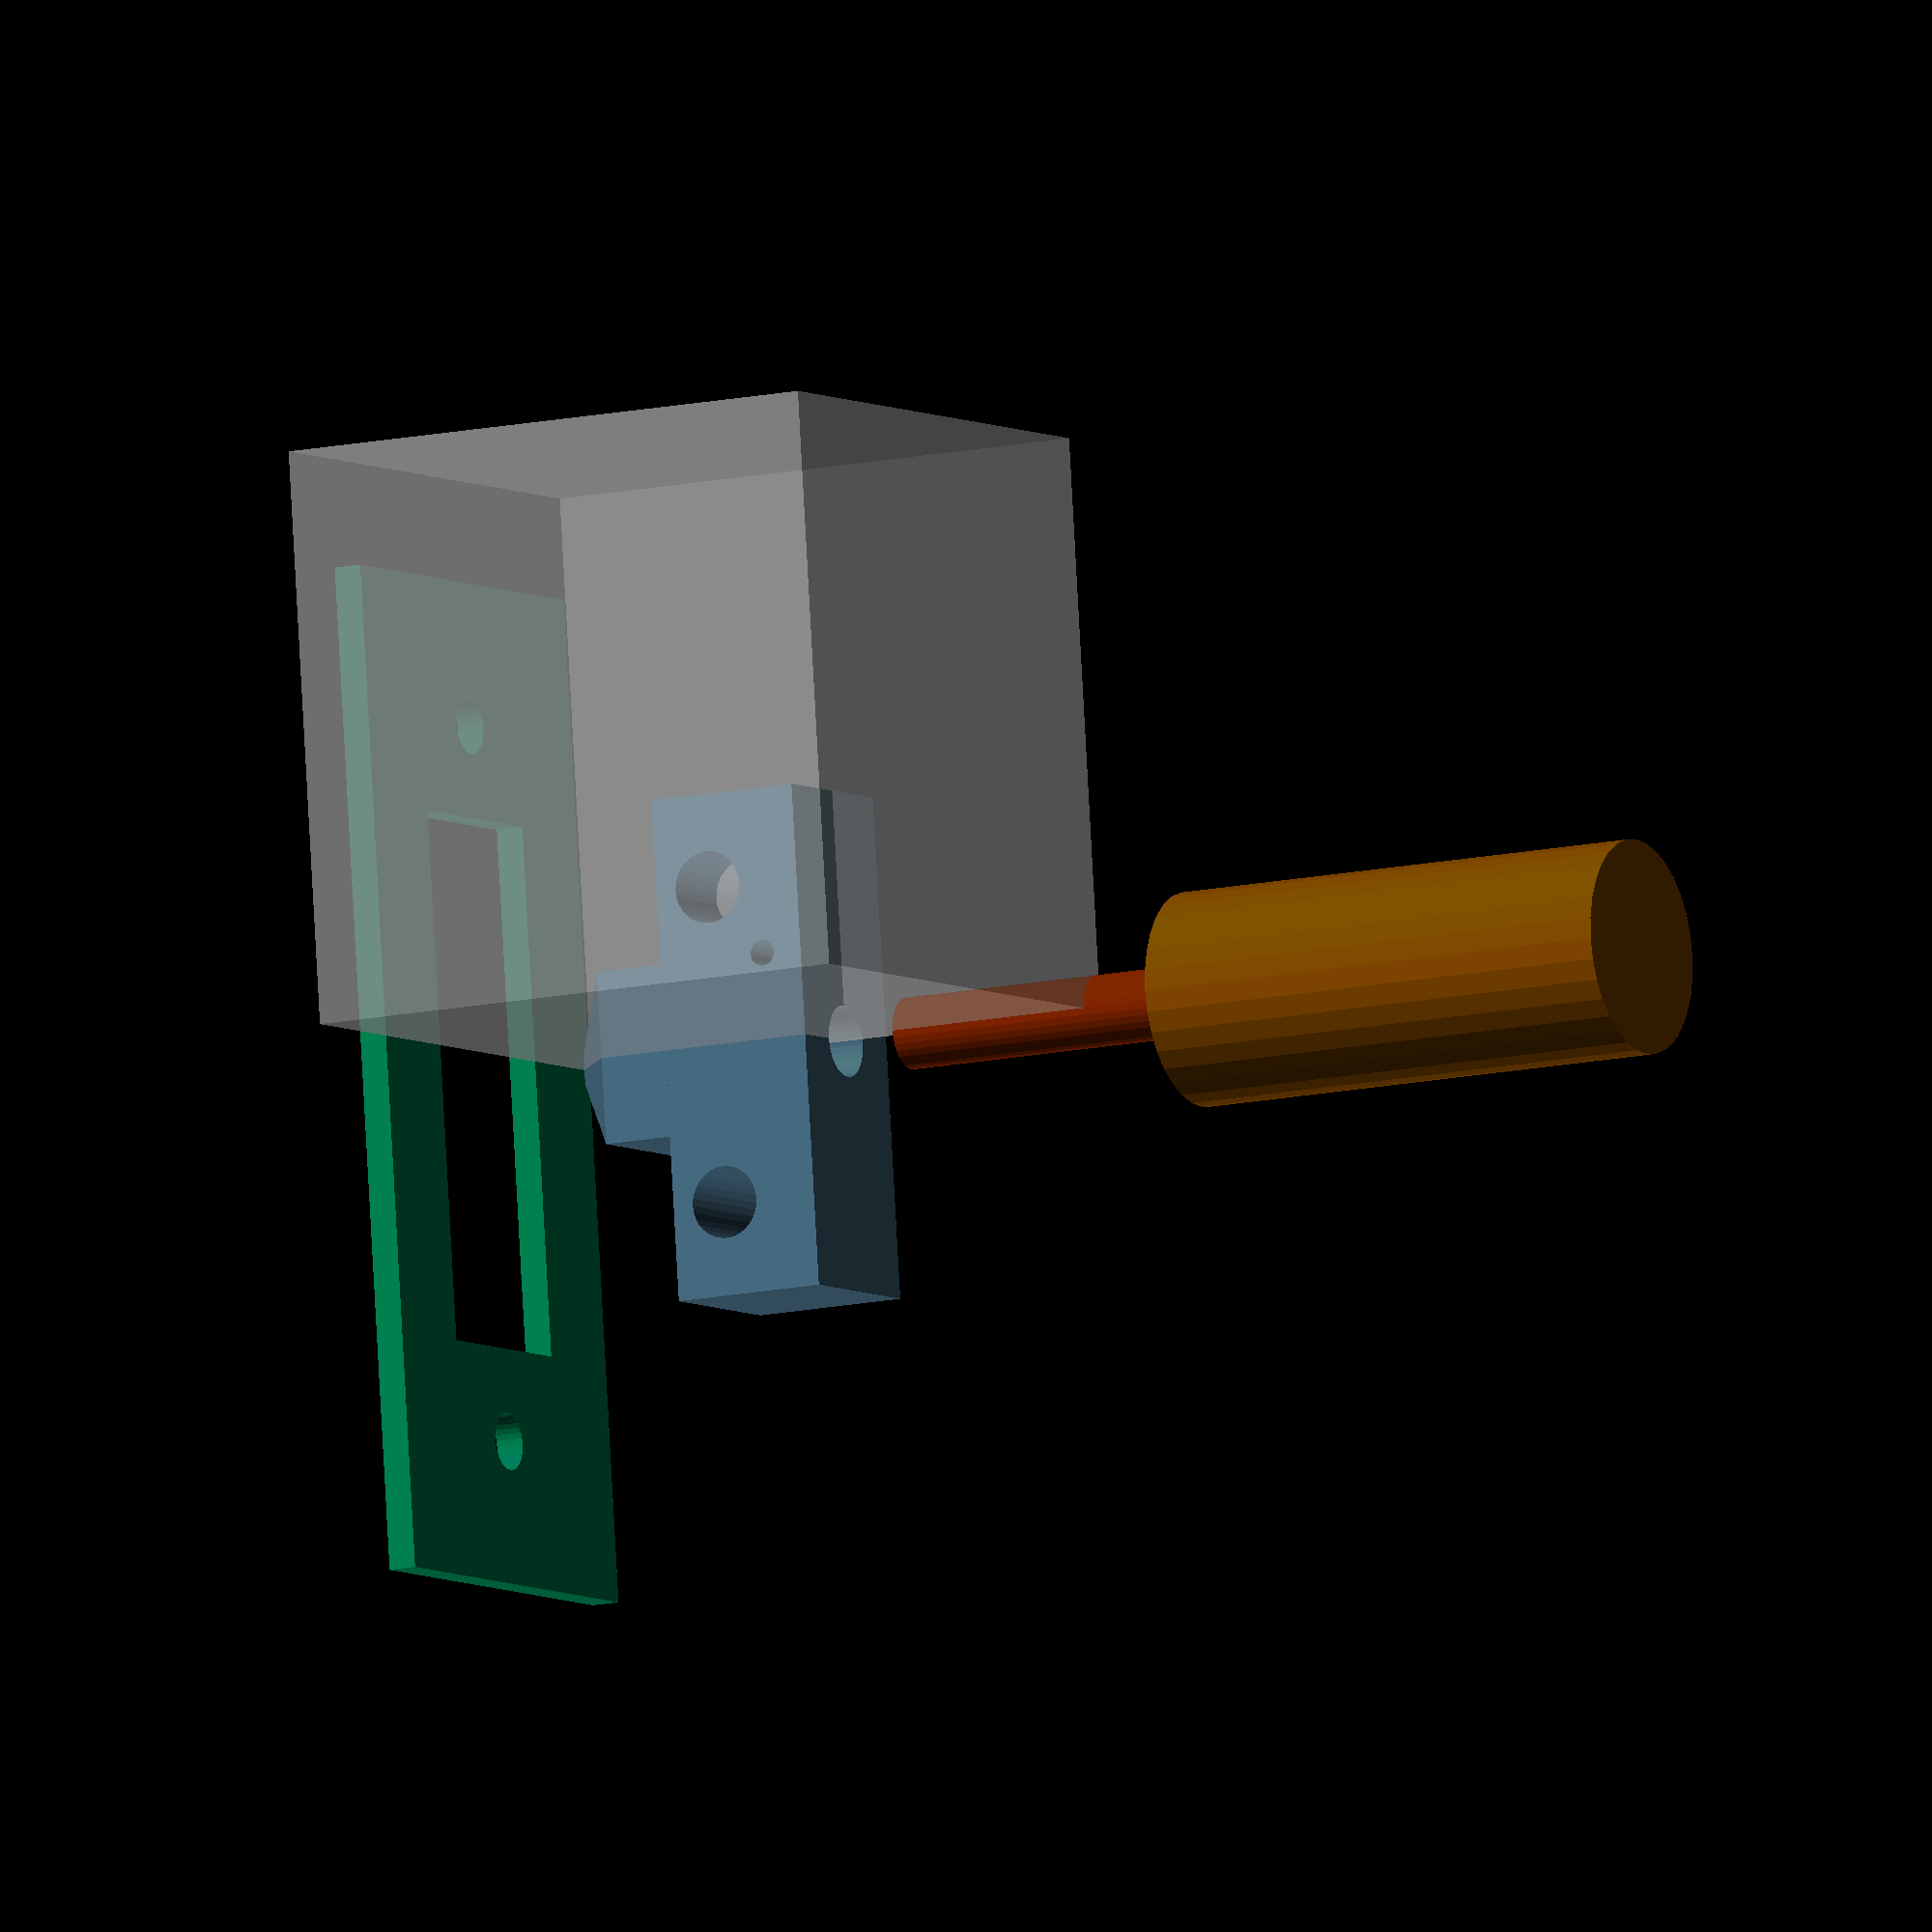
<openscad>
//-----------------------------------------------------------------------------------
// drill and file hotend
// a simple diy hotend which can be built with only a drill press and hand tools
//
// v2 - with double heating resistors and single thermistors
//
// see https://github.com/Stemer114/things/tree/master/drill-and-file-hotend
// (c) 2013 by Stemer114
// License: licensed under the Creative Commons - GNU GPL license.
//          http://www.gnu.org/licenses/gpl-2.0.html
//-----------------------------------------------------------------------------------


//-----------------------------------------------------------------------------------
//display settings
//-----------------------------------------------------------------------------------
show_cross_section  = false;  //enable for cross section
show_debugging_cube = true;  //enable for debugging
show_explode = true;  //enable for explosion view

//color settings
color_hotend           = "LightSkyBlue";
color_insulator_sleeve = "OrangeRed";
color_insulator_rod    = "DarkOrange";
color_mountplate       = "MediumSpringGreen";

//-----------------------------------------------------------------------------------
//configuration settings
//-----------------------------------------------------------------------------------

//filament
dia_filament = 3;

//PTFE insulator
insulator_od = 15;
insulator_id = 5;
insulator_len = 35;
sleeve_od = 5;  //outside diameter of sleeve
sleeve_id = dia_filament;  //filament bore in sleeve
sleeve_delta = 15;  //how much longer is sleeve compared to rod

//heater block (aluminium)
hb_w = 35; //width
hb_d = 12; //depth
hb_h = 11; //height
dia_res = 5;  //heat resistor diameter
dia_therm = 1.8;  //thermistor diameter
dia_centr = sleeve_od;   //central bore for PTFE sleeve

//nozzle block (aluminium)
nb_w = 12;
nb_d = hb_d;
nb_h = 9;
nozzle_dia = 0.5;  //nozzle diameter
nozzle_len = 1.0;  //nozzle length within nozzle block
nozzle_square = 2; //nozzle square (the area surrounding the nozzle bore outside)

//mount plate (aluminium, maybe stainless steel later)
mountplate_length        = 70;
mountplate_width         = 30;
mountplate_thickness     = 2;
mountplate_h1_dia        = 4;      //hole dia
mountplate_h1_offset     = 25;     //hole offset from middle
mountplate_cutout_length = hb_w+2; //cutout dimensions
mountplate_cutout_width  = hb_d+2;

//mechanical settings
drill_bit_angle = 118;  //angle of drill bit tip (normally 118 degrees for HSS drill bit)

//-----------------------------------------------------------------------------------
// main rendering
//-----------------------------------------------------------------------------------

//for debugging, show transparent cube at origin
if (show_debugging_cube)
	%cube(40);


//difference is only really used if cross section enabled
difference()  //difference is only needed if 
{
    union()
    {
        translate([-hb_w/2, -hb_d/2, 0])
            HotEnd();
        translate([0, 0, 50])
            Insulator();

        translate([-mountplate_length/2, -mountplate_width/2, -10])
            MountPlate();
    }

    //create cross section by cutting away cube
    if (show_cross_section)
    {
        translate([-0.5, -hb_d/2, -0.5]) cube([100+1, hb_d, 100+nb_h+1]);
    }

}





//-----------------------------------------------------------------------------------
// modules
//-----------------------------------------------------------------------------------

/* the hot end
   consisting of heater block and nozzle block
*/
module HotEnd()
{
	//rod body
	color(color_hotend, 0.5)
	{
		difference()
		{
			union()
			{
				translate([0, 0, nb_h])
					HeaterBlock();
				translate([(hb_w-nb_w)/2, 0, 0])
					NozzleBlock();
			}
	
			union()
			{
	
			}
		}
	}
}


// the heater block, 
// with bores for heating resistors and thermistor
// without the nozzle
module HeaterBlock()
{
	difference()
	{
		union()
		{
			cube([hb_w, hb_d, hb_h]);
		}
	
		union()
		{
			//heater resistor bore left
			rotate([90, 0, 0]) 
			translate([6.5, 4, -hb_d/2])
				cylinder(hb_d*1.1, dia_res/2, dia_res/2, center=true, $fn=32);

			//heater resistor bore left
			rotate([90, 0, 0]) 
			translate([hb_w-6.5, 4, -hb_d/2])
				cylinder(hb_d*1.1, dia_res/2, dia_res/2, center=true, $fn=32);

			//thermistor bore
			rotate([90, 0, 0]) 
			translate([hb_w-11.5, hb_h-3, -hb_d/2])
				cylinder(hb_d*1.1, dia_therm/2, dia_therm/2, center=true, $fn=32);

			//filament-isolator sleeve bore
			translate([hb_w/2, hb_d/2, hb_h/2])
				cylinder(hb_h*1.1, dia_centr/2, dia_centr/2, center=true, $fn=32);


		}
	}
}


// the nozzle
// with central bore
// and nozzle bore
module NozzleBlock()
{
	difference()
	{
		union()
		{
			//nozzle block upper
			translate([0, 0, 4])
				cube([nb_w, nb_d, nb_h-4]);

			//nozzle block lower
			translate([nb_w/2, nb_d/2, 0])
			rotate([0, 0, 45])
				cylinder(4, nozzle_square/sqrt(2), nb_w/sqrt(2), center=false, $fn=4);

			//translate([0, 0, nozzle_len]) 
			//	drill_hole(dia_centr, nb_h-nozzle_len+0.1, 118);

		}
	
		union()
		{
			//filament-isolator sleeve bore
			//translate([nb_w/2, nb_d/2, nozzle_len])
			//	cylinder(nb_h-nozzle_len+0.1, dia_centr/2, dia_centr/2, center=false, $fn=32);
			translate([nb_w/2, nb_d/2, nozzle_len]) 
				drill_hole(dia_centr, nb_h-nozzle_len+0.1, 118);

			//nozzle bore
			translate([nb_w/2, nb_d/2, nozzle_len/2])
				cylinder(nozzle_len+0.5, nozzle_dia/2, nozzle_dia/2, center=true, $fn=32);

		}
	}
}


// the insulator
// made from PTFE 15mm rod
// with inner PTFE sleeve made from 5mm PTFE rod
module Insulator()
{

	difference()
	{
		union()
		{
			//rod body
			color(color_insulator_rod, 0.5)
			{
			translate([0, 0, sleeve_delta])
			cylinder(insulator_len, insulator_od/2, insulator_od/2, 
					  center=true, $fn=32);
			}

			//sleeve body
			color(color_insulator_sleeve, 0.5)
			{
			cylinder(insulator_len+sleeve_delta, sleeve_od/2, sleeve_od/2, 
					  center=true, $fn=32);
			}
		}
	
		union()
		{
			//inner bore in rod
			//actually need to make separate modules
			//for rod and sleeve and join them
			//translate([0, 0, sleeve_delta])
			//cylinder(insulator_len, insulator_id/2, insulator_id/2, 
			//		  center=true, $fn=32);

			//inner bore in sleeve
			cylinder(insulator_len+sleeve_delta, sleeve_id/2, sleeve_id/2, 
					  center=true, $fn=32);
		}
	}
}


// the mount plate
// with cutout for the hotend
// and with bores for the mounting rods
module MountPlate()
{
	color(color_mountplate, 0.5)
	{

		difference()
		{
			union()
			{
				cube([mountplate_length, mountplate_width, mountplate_thickness]);
			}
		
			union()
			{

				translate([
					mountplate_length/2-mountplate_cutout_length/2,
					-mountplate_cutout_width/2+mountplate_width/2, 
					-0.1
				])
				cube([
					mountplate_cutout_length, 
					mountplate_cutout_width, 
					mountplate_thickness+0.2
				]);

				//mounting rod bore left
				translate([
					mountplate_length/2-mountplate_h1_offset, 
					mountplate_width/2, 
					mountplate_thickness/2
				])
				cylinder(
					mountplate_thickness*1.2, 
					mountplate_h1_dia/2, 
					mountplate_h1_dia/2, center=true, $fn=32
				);

				//mounting rod bore right
				translate([
					mountplate_length/2+mountplate_h1_offset, 
					mountplate_width/2, 
					mountplate_thickness/2
				])
				cylinder(
					mountplate_thickness*1.2, 
					mountplate_h1_dia/2, 
					mountplate_h1_dia/2, center=true, $fn=32
				);

				//cutout for hotend block

			}
		}
	}
}




//-----------------------------------------------------------------------------------
// utility functions
//-----------------------------------------------------------------------------------


//model a hole drilled with drill bit with tip angle (normally 118 degree)
module drill_hole(dia, len, angle)
{
	//calulate values for tip based on angle an diameter
	tip_len = dia / 2 / tan(angle/2);
	union()
	{
		//ground bore
		translate([0, 0, tip_len-0.01]) 
			cylinder(len-tip_len+0.01, dia/2, dia/2, center=false, $fn=32);
		//tip
		cylinder(tip_len, 0, dia/2, center=false, $fn=32);
	}
}


</openscad>
<views>
elev=192.8 azim=83.4 roll=241.8 proj=o view=solid
</views>
